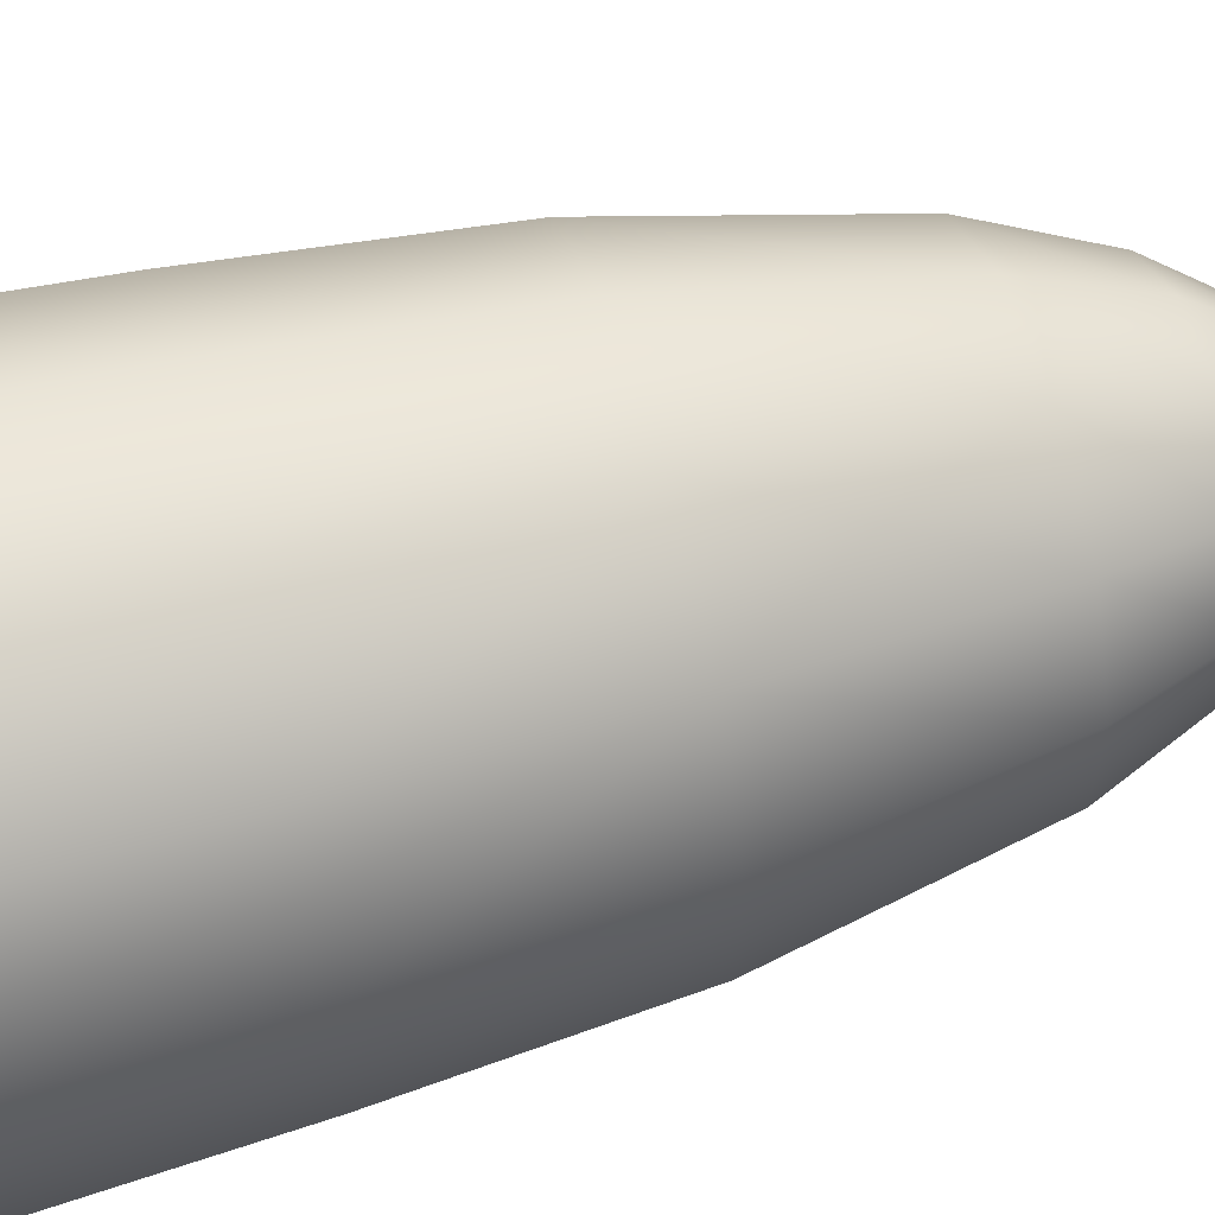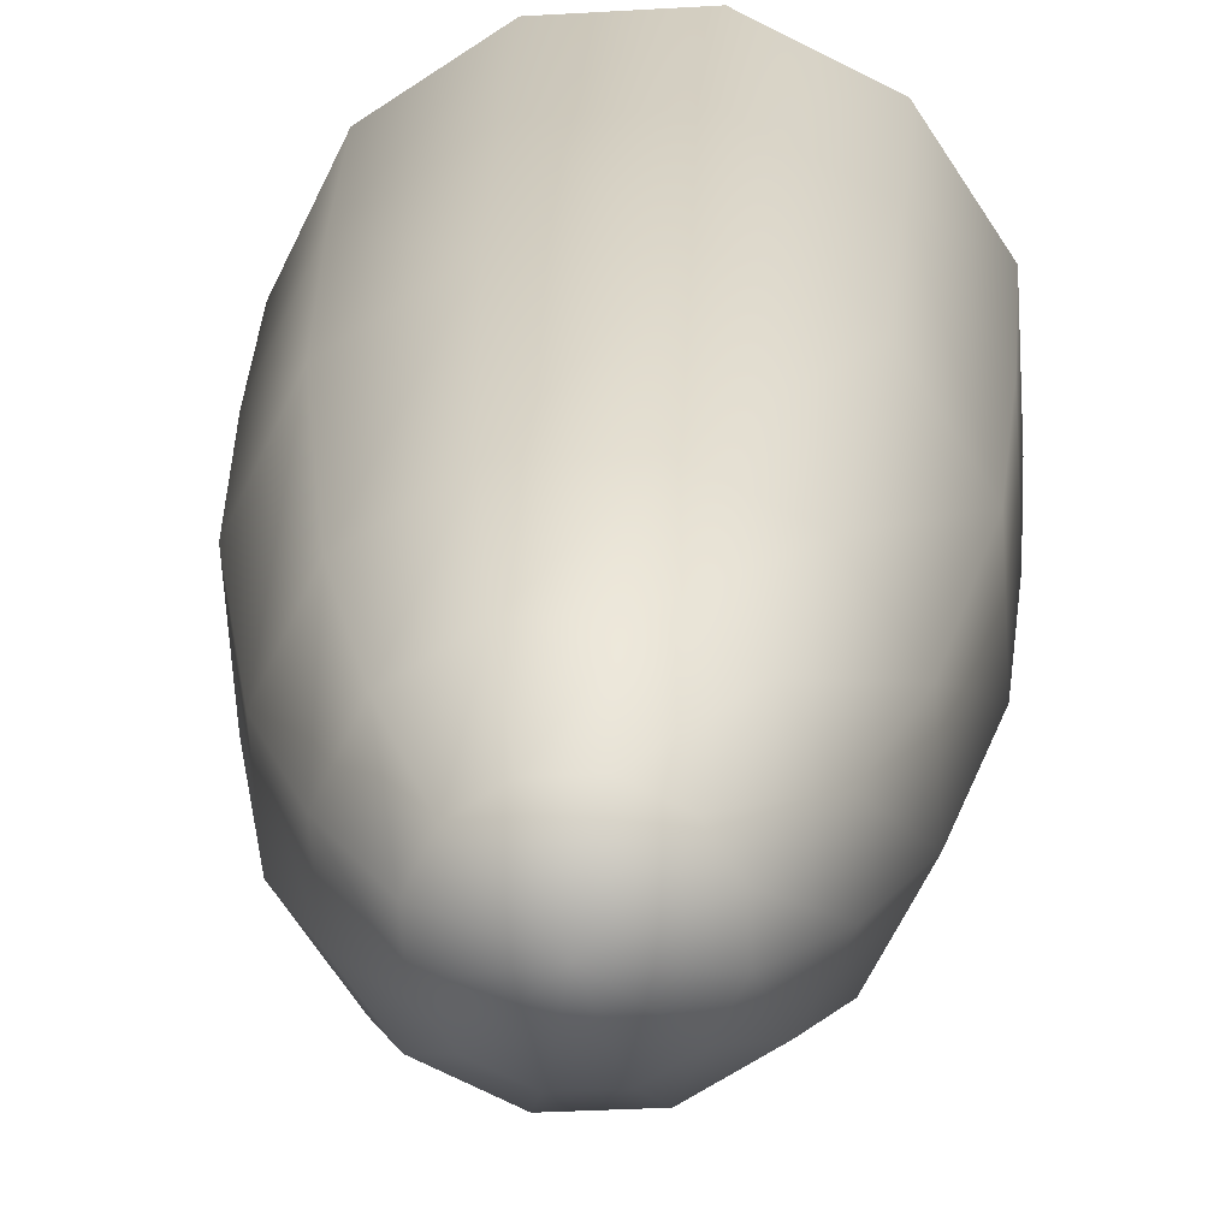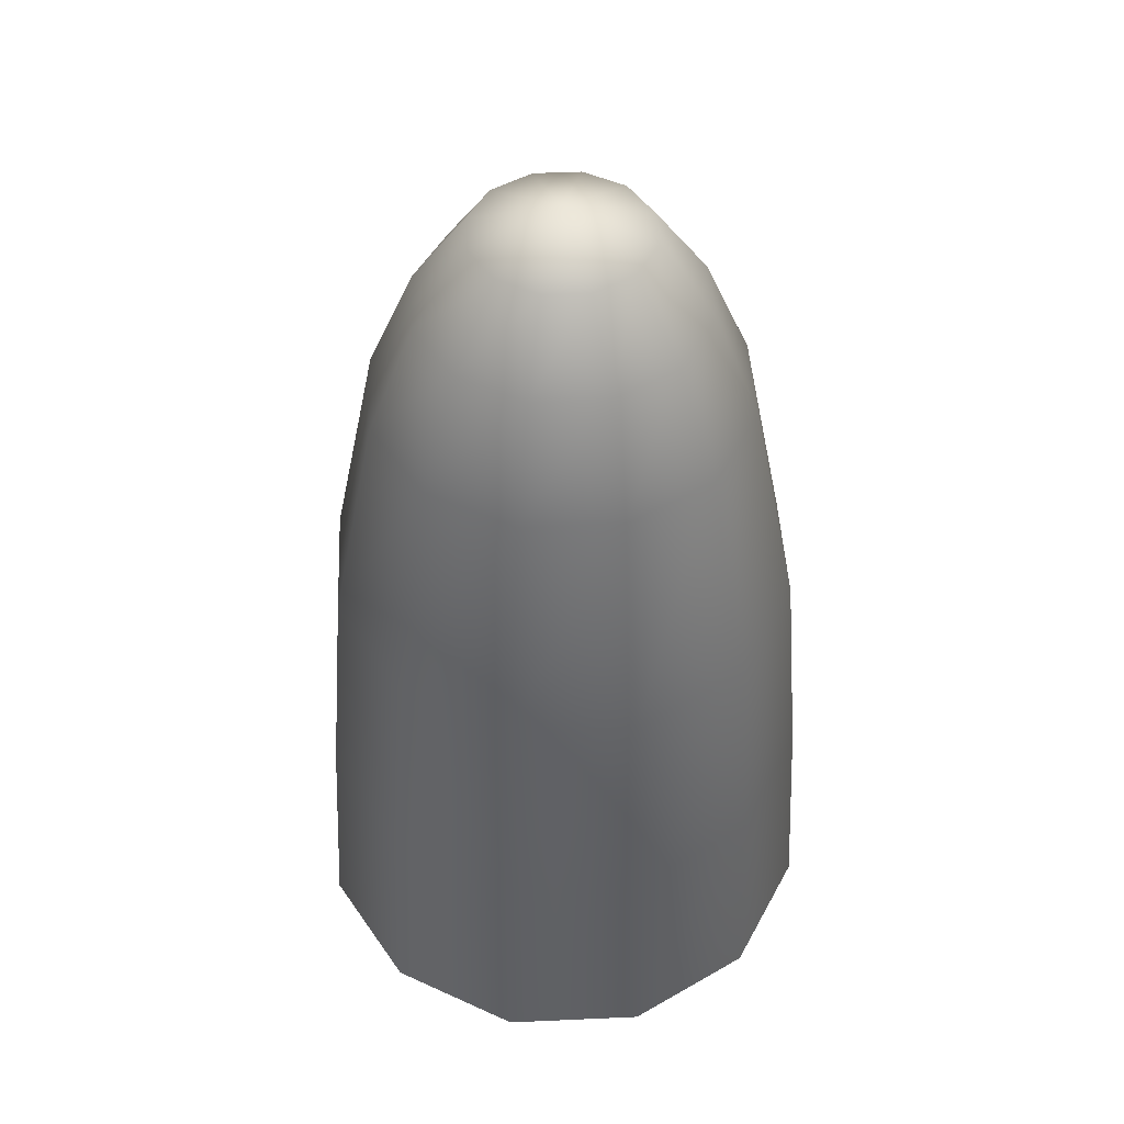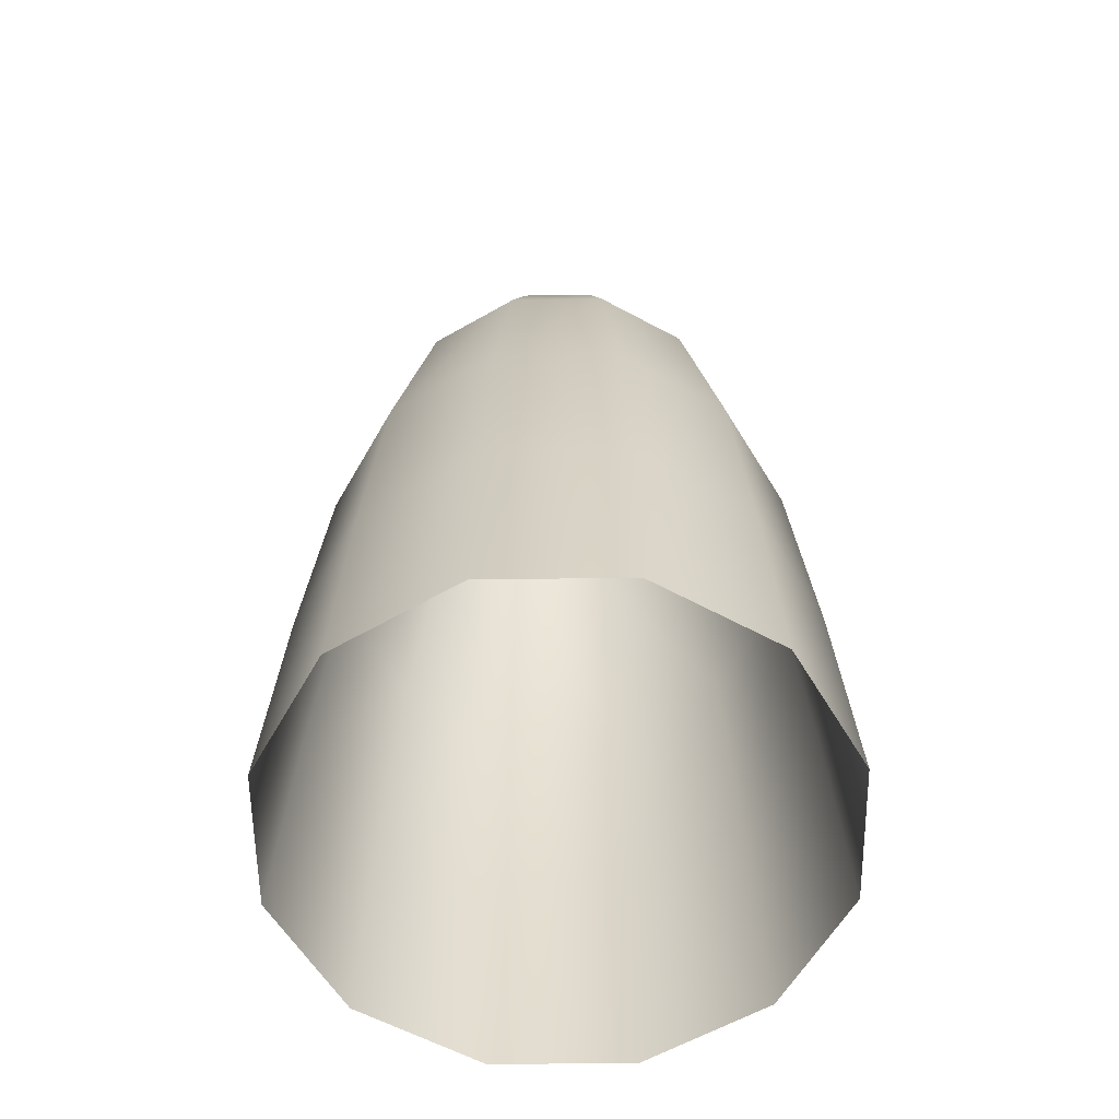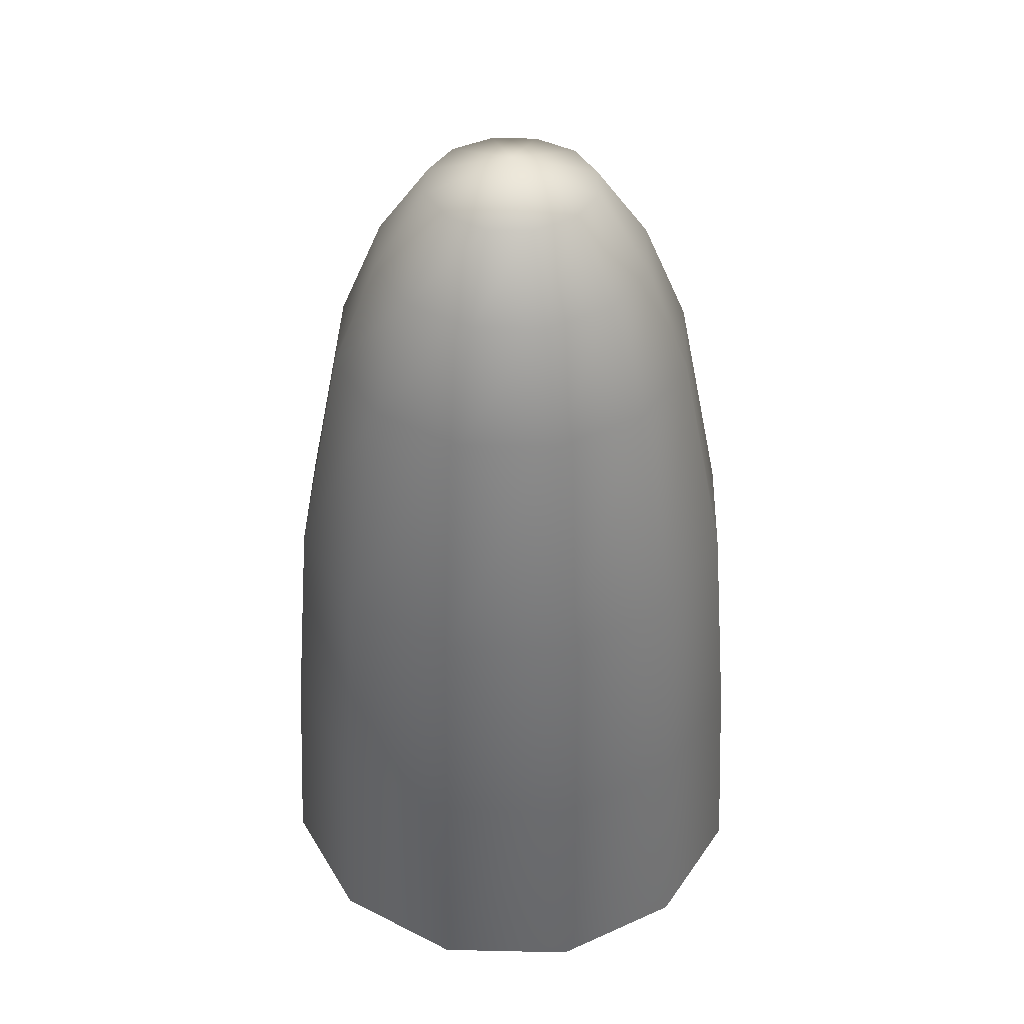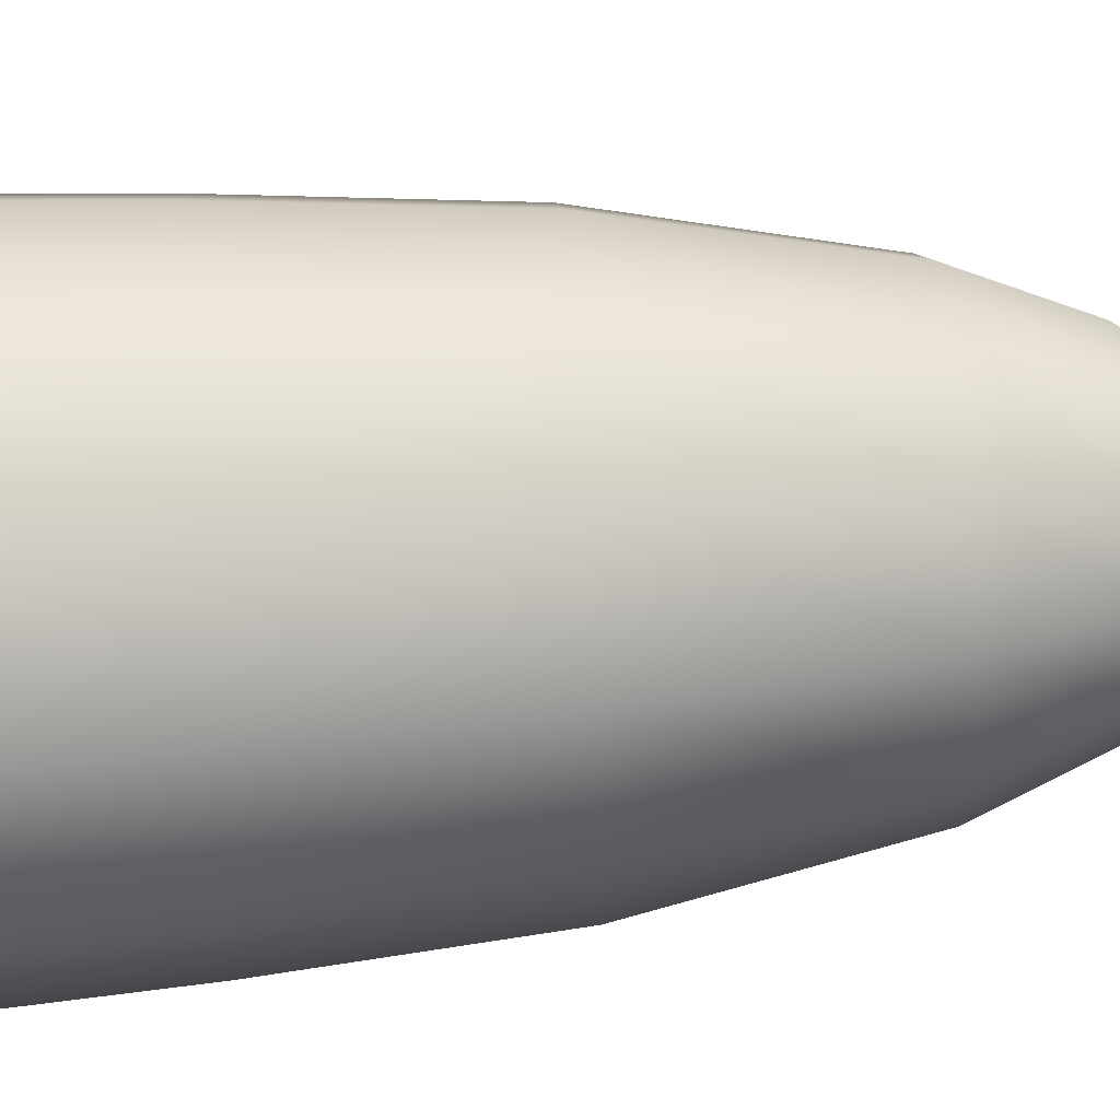
<metadata>
{"format":"obj","ext":"obj","renderer":"f3d","projection":"perspective","resolution":1024,"background":"white","views":[{"elev":54.6,"azim":73.9,"up":"+Z"},{"elev":21.0,"azim":-177.4,"up":"+Z"},{"elev":47.4,"azim":0.8,"up":"+Y"},{"elev":-58.9,"azim":-55.6,"up":"+Y"},{"elev":41.2,"azim":-54.8,"up":"+Y"},{"elev":64.0,"azim":86.1,"up":"+Z"}]}
</metadata>
<code>
g default
v -0.0447 1.161 -0.2639
v 0.005402 1.161 -0.2973
v 0.06548 1.161 -0.3011
v 0.1194 1.161 -0.2744
v 0.1528 1.161 -0.2243
v 0.1567 1.161 -0.1642
v 0.1299 1.161 -0.1103
v 0.07985 1.161 -0.07691
v 0.01977 1.161 -0.07306
v -0.03418 1.161 -0.09976
v -0.06755 1.161 -0.1499
v -0.0714 1.161 -0.2099
v -0.09869 1.059 -0.3114
v -0.01761 1.059 -0.3654
v 0.07961 1.059 -0.3716
v 0.1669 1.059 -0.3284
v 0.2209 1.059 -0.2473
v 0.2272 1.059 -0.1501
v 0.1839 1.059 -0.0628
v 0.1029 1.059 -0.008792
v 0.005642 1.059 -0.002561
v -0.08167 1.059 -0.04577
v -0.1357 1.059 -0.1269
v -0.1419 1.059 -0.2241
v -0.1449 0.912 -0.352
v -0.03732 0.912 -0.4237
v 0.0917 0.912 -0.432
v 0.2076 0.912 -0.3746
v 0.2792 0.912 -0.267
v 0.2875 0.912 -0.138
v 0.2302 0.912 -0.02214
v 0.1226 0.912 0.04953
v -0.006456 0.912 0.0578
v -0.1223 0.912 0.000453
v -0.194 0.912 -0.1071
v -0.2023 0.912 -0.2362
v -0.2266 -0.02689 -0.4239
v -0.07214 -0.02689 -0.5268
v 0.1131 -0.02689 -0.5387
v 0.2794 -0.02689 -0.4563
v 0.3823 -0.02689 -0.3019
v 0.3942 -0.02689 -0.1166
v 0.3119 -0.02689 0.04972
v 0.1574 -0.02689 0.1526
v -0.02784 -0.02689 0.1645
v -0.1942 -0.02689 0.08216
v -0.2971 -0.02689 -0.07232
v -0.309 -0.02689 -0.2576
v 0.04262 1.2 -0.1871
v -0.1929 0.6013 -0.3942
v -0.2129 0.2873 -0.4118
v -0.05777 0.6013 -0.4842
v -0.0663 0.2873 -0.5095
v 0.1043 0.6013 -0.4946
v 0.1095 0.2873 -0.5208
v 0.2498 0.6013 -0.4226
v 0.2674 0.2873 -0.4426
v 0.3398 0.6013 -0.2875
v 0.365 0.2873 -0.296
v 0.3502 0.6013 -0.1255
v 0.3763 0.2873 -0.1202
v 0.2781 0.6013 0.02006
v 0.2982 0.2873 0.03767
v 0.143 0.6013 0.1101
v 0.1515 0.2873 0.1353
v -0.01901 0.6013 0.1205
v -0.02425 0.2873 0.1466
v -0.1645 0.6013 0.04843
v -0.1821 0.2873 0.06845
v -0.2545 0.6013 -0.0867
v -0.2798 0.2873 -0.07816
v -0.2649 0.6013 -0.2487
v -0.2911 0.2873 -0.254
g FoodRBuckTeeth
f 1 2 14 13
f 2 3 15 14
f 3 4 16 15
f 4 5 17 16
f 5 6 18 17
f 6 7 19 18
f 7 8 20 19
f 8 9 21 20
f 9 10 22 21
f 10 11 23 22
f 11 12 24 23
f 12 1 13 24
f 13 14 26 25
f 14 15 27 26
f 15 16 28 27
f 16 17 29 28
f 17 18 30 29
f 18 19 31 30
f 19 20 32 31
f 20 21 33 32
f 21 22 34 33
f 22 23 35 34
f 23 24 36 35
f 24 13 25 36
f 2 1 49
f 3 2 49
f 4 3 49
f 5 4 49
f 6 5 49
f 7 6 49
f 8 7 49
f 9 8 49
f 10 9 49
f 11 10 49
f 12 11 49
f 1 12 49
f 50 51 73 72
f 51 50 52 53
f 53 52 54 55
f 55 54 56 57
f 57 56 58 59
f 59 58 60 61
f 61 60 62 63
f 63 62 64 65
f 65 64 66 67
f 67 66 68 69
f 69 68 70 71
f 71 70 72 73
f 25 26 52 50
f 26 27 54 52
f 27 28 56 54
f 28 29 58 56
f 29 30 60 58
f 30 31 62 60
f 31 32 64 62
f 32 33 66 64
f 33 34 68 66
f 34 35 70 68
f 35 36 72 70
f 36 25 50 72
f 51 53 38 37
f 53 55 39 38
f 55 57 40 39
f 57 59 41 40
f 59 61 42 41
f 61 63 43 42
f 63 65 44 43
f 65 67 45 44
f 67 69 46 45
f 69 71 47 46
f 71 73 48 47
f 73 51 37 48

</code>
